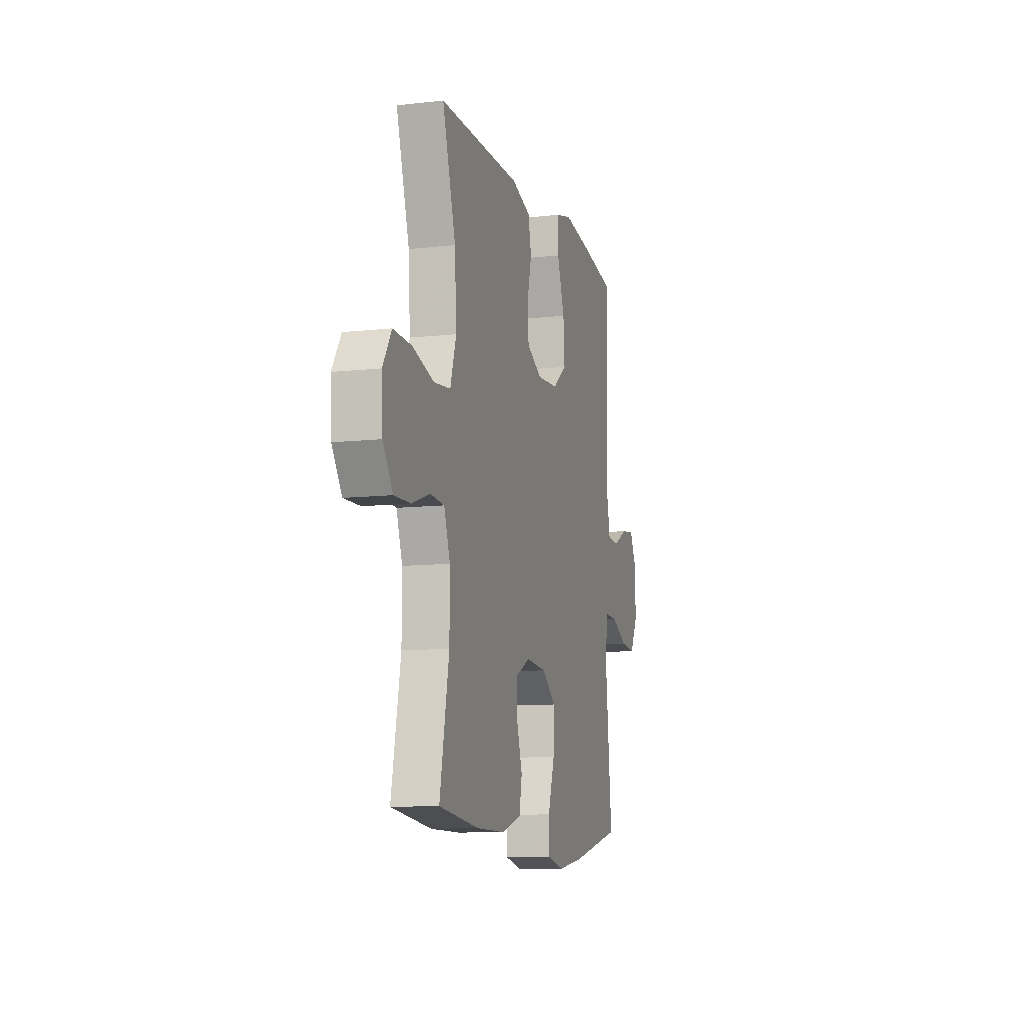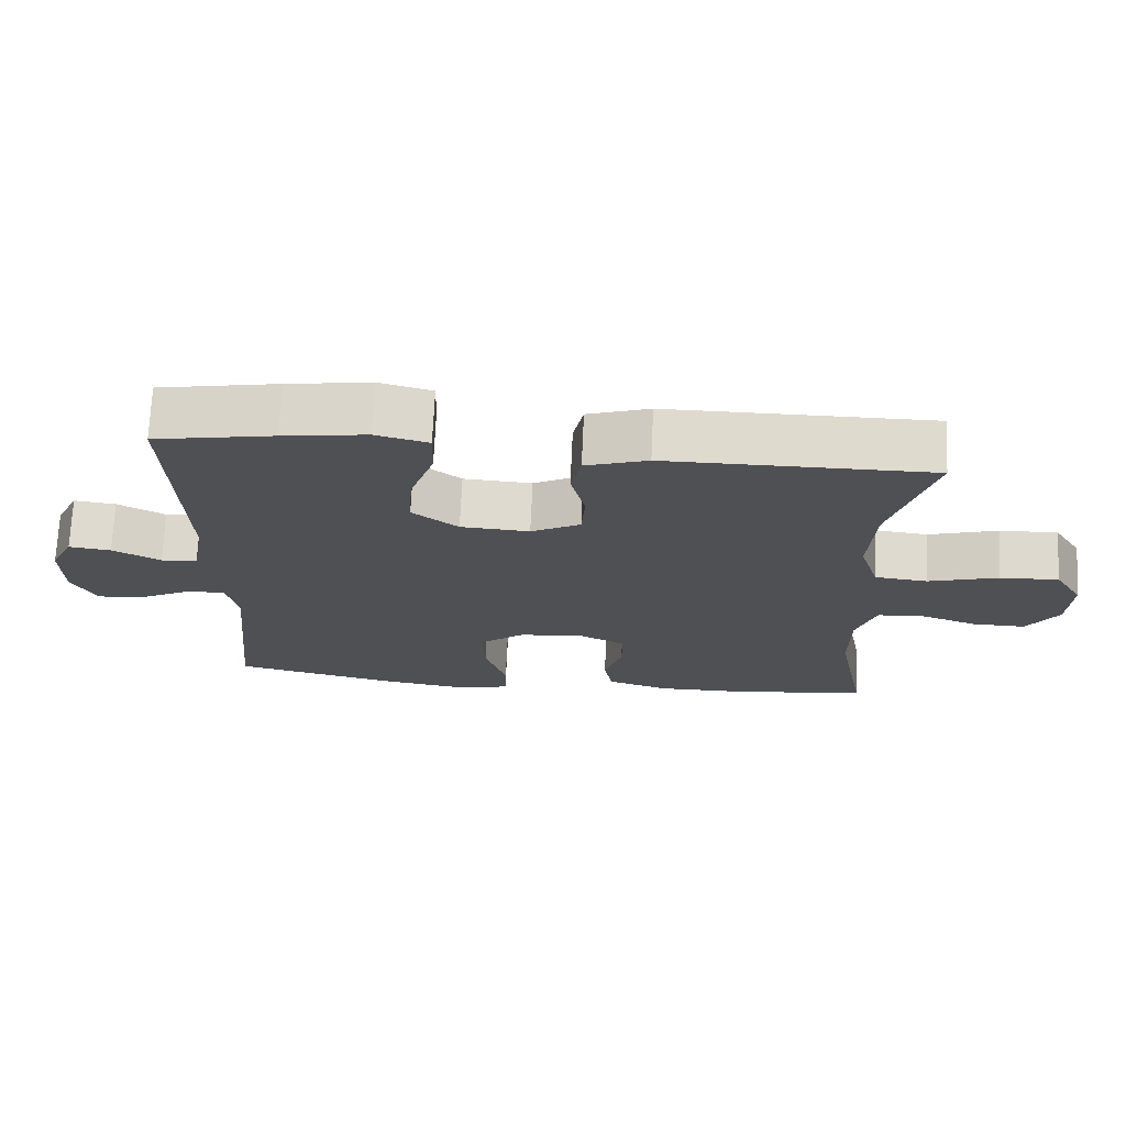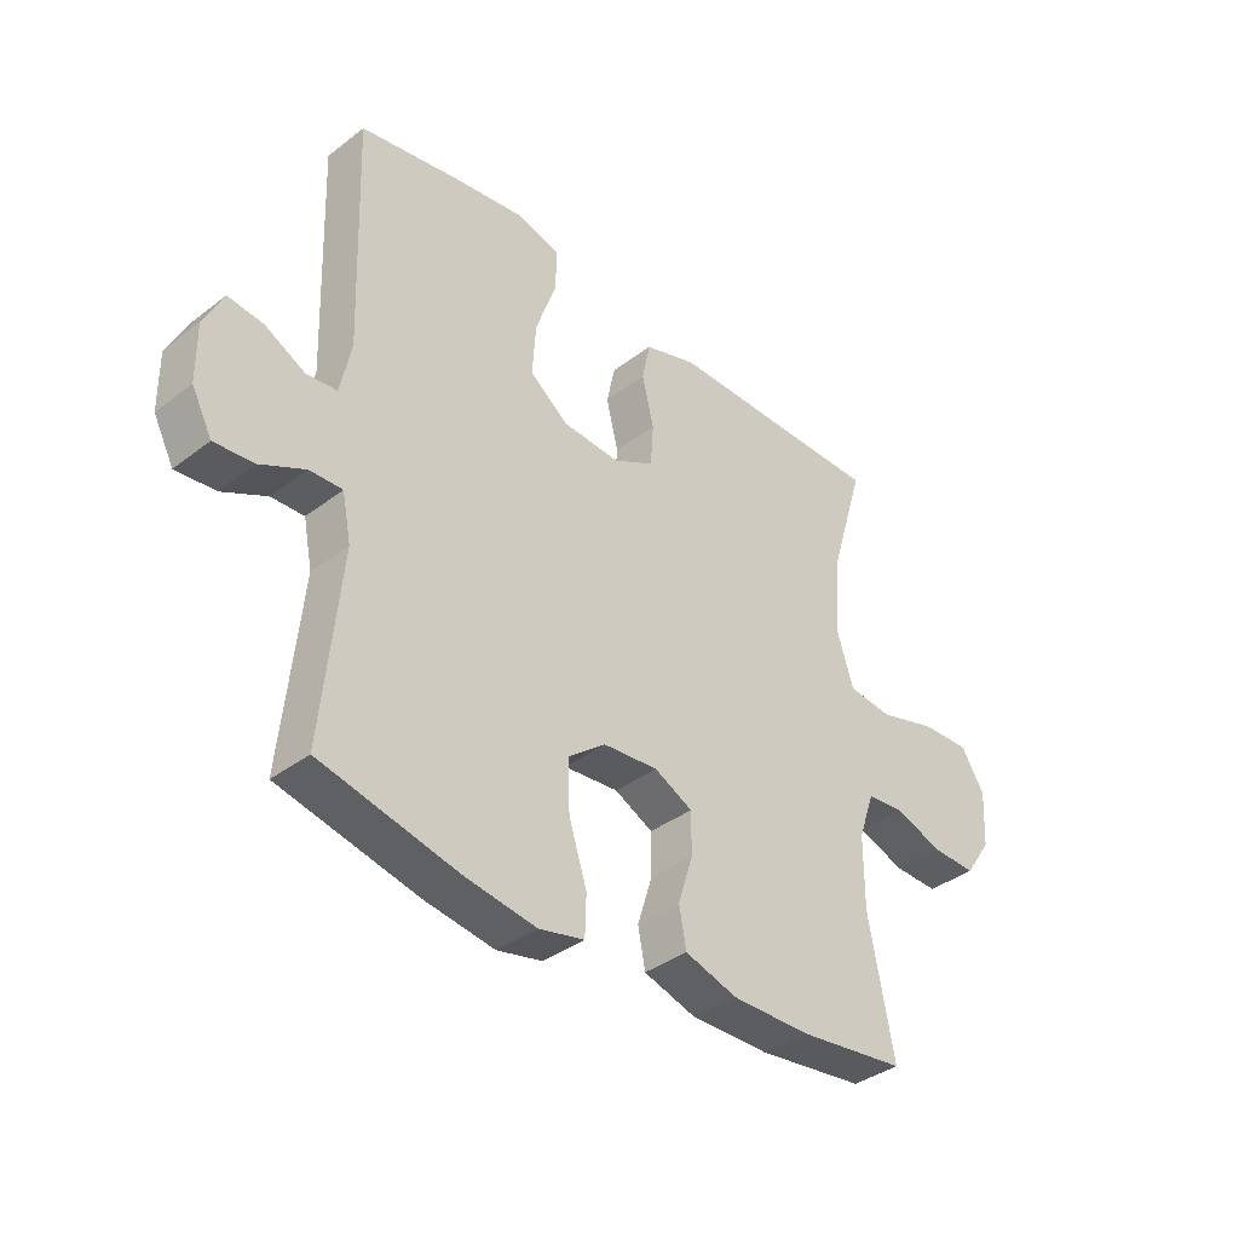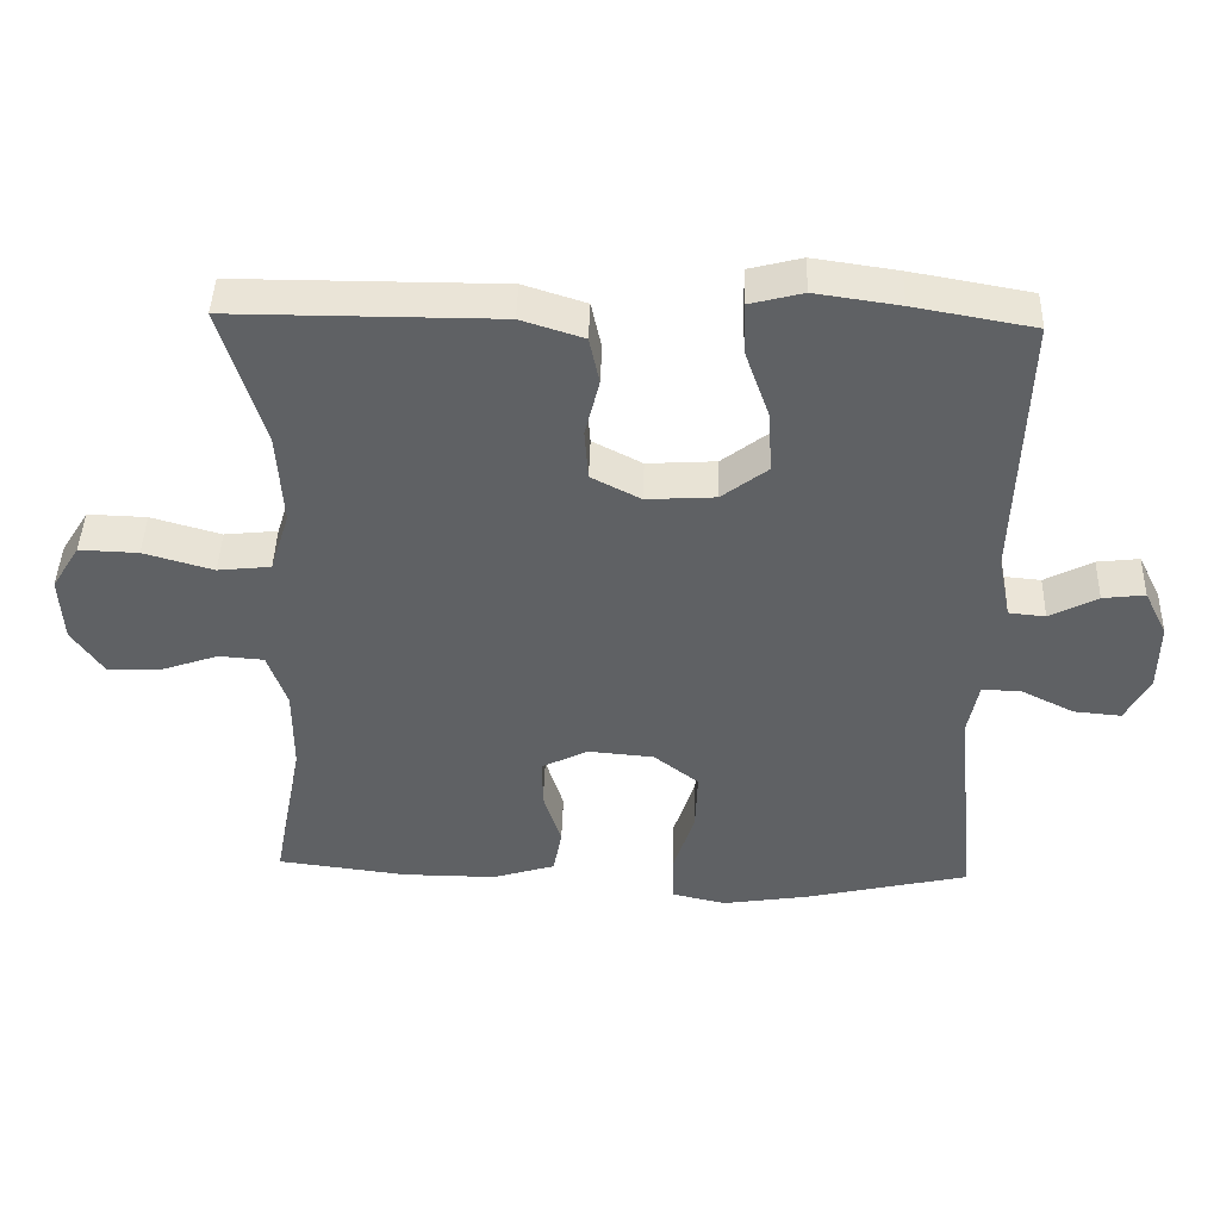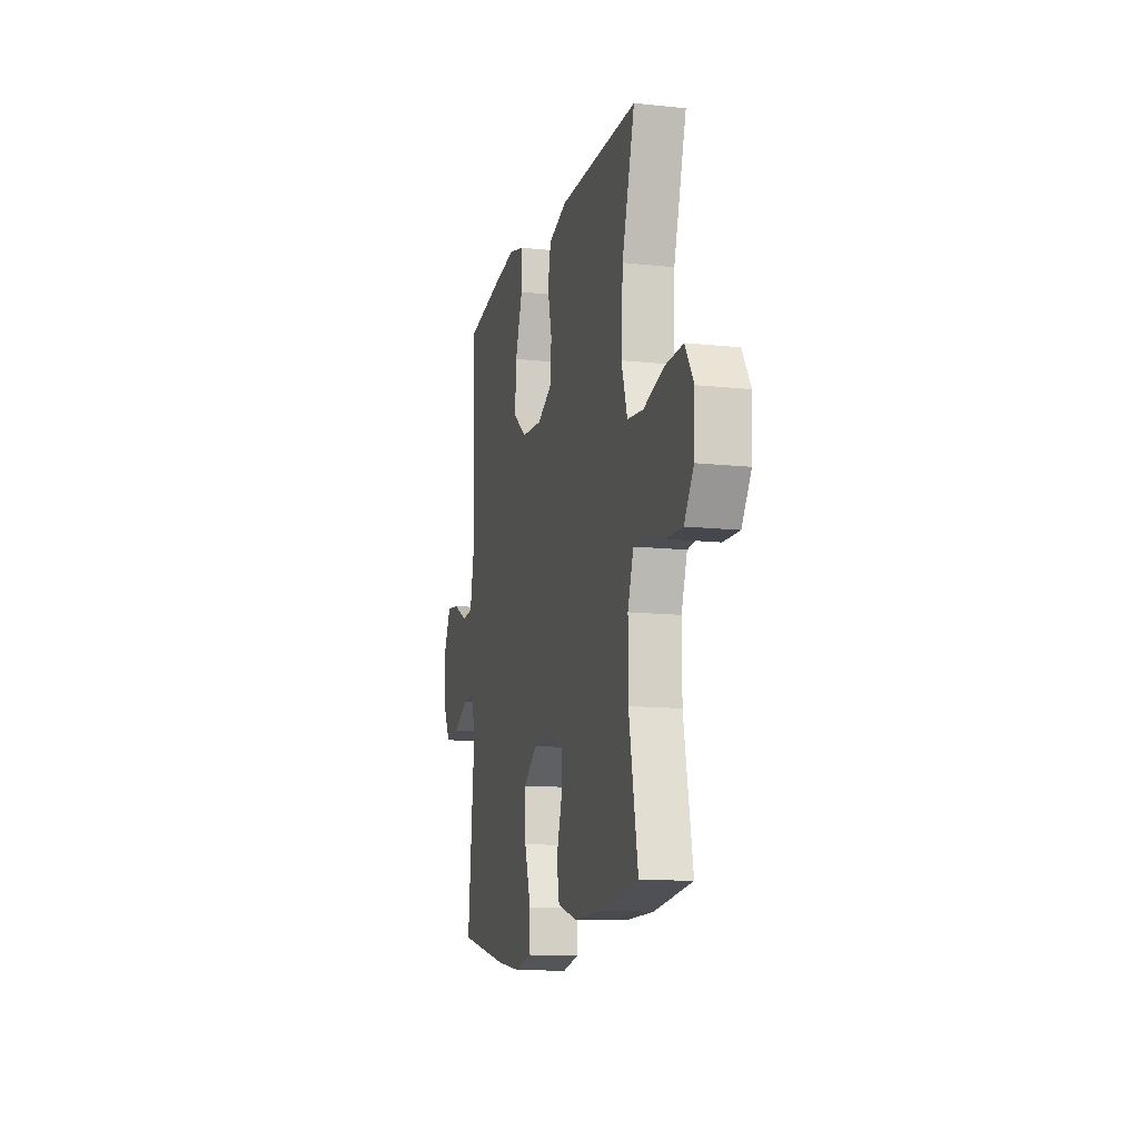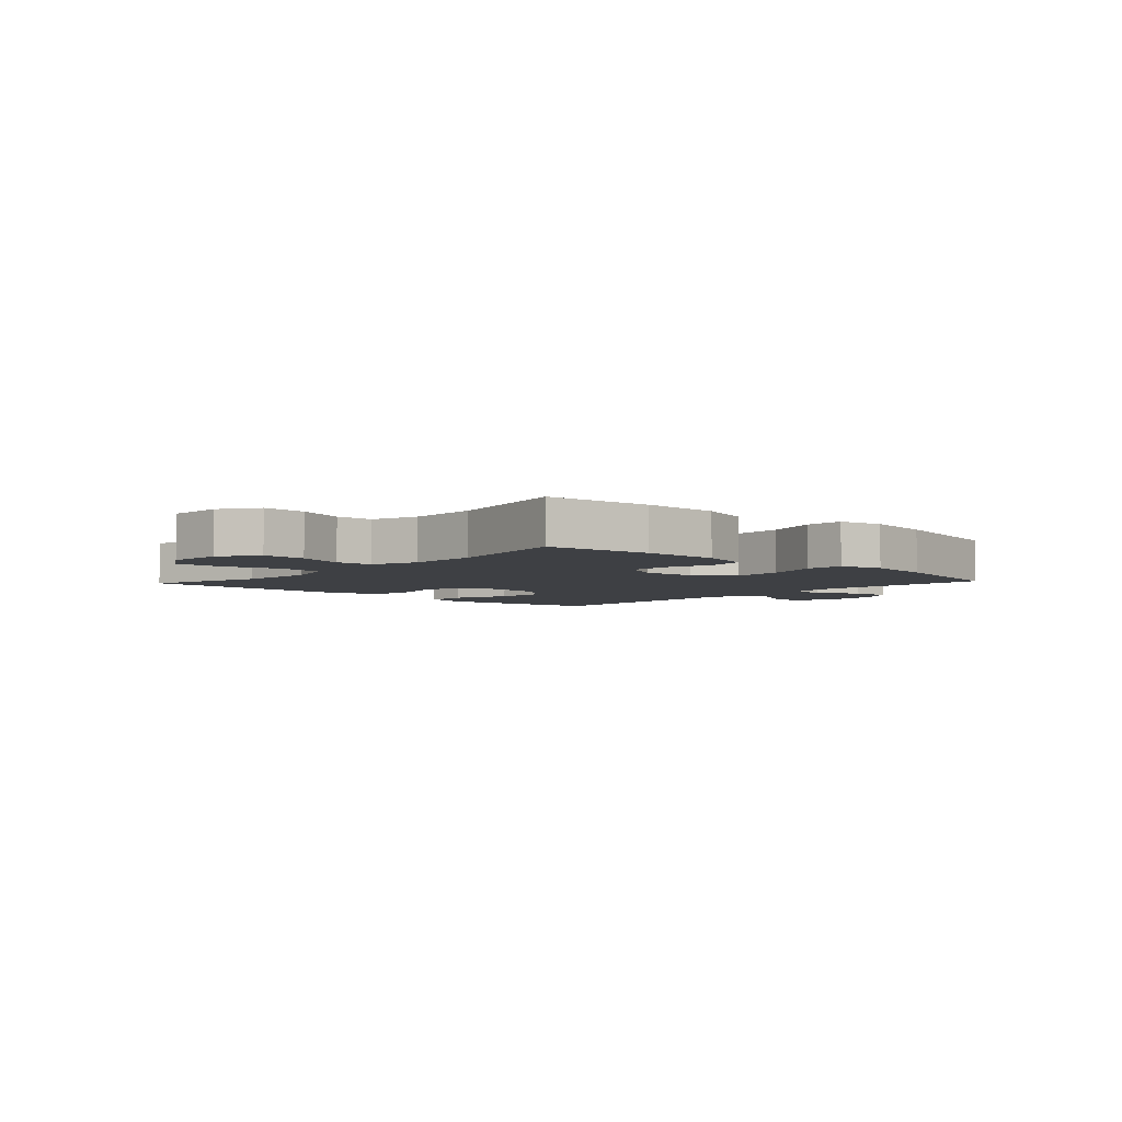
<metadata>
{"format":"obj","ext":"obj","renderer":"f3d","projection":"perspective","resolution":1024,"background":"white","views":[{"elev":-10.2,"azim":105.9,"up":"+Z"},{"elev":71.1,"azim":2.6,"up":"+Z"},{"elev":-37.4,"azim":-45.7,"up":"+Z"},{"elev":43.7,"azim":-178.3,"up":"+Z"},{"elev":-12.5,"azim":75.9,"up":"+Z"},{"elev":-4.6,"azim":137.2,"up":"+Y"}]}
</metadata>
<code>
v -0.5 0.07 -0.5
v -0.469 0.07 -0.189
v -0.484 0.07 -0.113
v -0.539 0.07 -0.115
v -0.613 0.07 -0.152
v -0.679 0.07 -0.158
v -0.713 0.07 -0.093
v -0.714 0.07 0.003
v -0.682 0.07 0.068
v -0.623 0.07 0.061
v -0.556 0.07 0.026
v -0.505 0.07 0.031
v -0.487 0.07 0.12
v -0.5 0.07 0.5
v -0.333 0.07 0.53
v -0.216 0.07 0.547
v -0.142 0.07 0.528
v -0.144 0.07 0.457
v -0.178 0.07 0.36
v -0.184 0.07 0.272
v -0.12 0.07 0.223
v -0.024 0.07 0.217
v 0.045 0.07 0.253
v 0.05 0.07 0.324
v 0.03 0.07 0.406
v 0.044 0.07 0.472
v 0.131 0.07 0.5
v 0.259 0.07 0.5
v 0.5 0.07 0.5
v 0.441 0.07 0.303
v 0.433 0.07 0.173
v 0.46 0.07 0.087
v 0.534 0.07 0.079
v 0.631 0.07 0.107
v 0.713 0.07 0.11
v 0.752 0.07 0.047
v 0.747 0.07 -0.045
v 0.703 0.07 -0.11
v 0.629 0.07 -0.108
v 0.548 0.07 -0.08
v 0.485 0.07 -0.085
v 0.458 0.07 -0.163
v 0.458 0.07 -0.282
v 0.5 0.07 -0.5
v 0.319 0.07 -0.523
v 0.188 0.07 -0.524
v 0.1 0.07 -0.497
v 0.088 0.07 -0.433
v 0.113 0.07 -0.353
v 0.113 0.07 -0.284
v 0.049 0.07 -0.252
v -0.043 0.07 -0.26
v -0.106 0.07 -0.309
v -0.103 0.07 -0.394
v -0.073 0.07 -0.487
v -0.075 0.07 -0.554
v -0.151 0.07 -0.571
v -0.268 0.07 -0.553
v -0.5 0 -0.5
v -0.469 0 -0.189
v -0.484 0 -0.113
v -0.539 0 -0.115
v -0.613 0 -0.152
v -0.679 0 -0.158
v -0.713 0 -0.093
v -0.714 0 0.003
v -0.682 0 0.068
v -0.623 0 0.061
v -0.556 0 0.026
v -0.505 0 0.031
v -0.487 0 0.12
v -0.5 0 0.5
v -0.333 0 0.53
v -0.216 0 0.547
v -0.142 0 0.528
v -0.144 0 0.457
v -0.178 0 0.36
v -0.184 0 0.272
v -0.12 0 0.223
v -0.024 0 0.217
v 0.045 0 0.253
v 0.05 0 0.324
v 0.03 0 0.406
v 0.044 0 0.472
v 0.131 0 0.5
v 0.259 0 0.5
v 0.5 0 0.5
v 0.441 0 0.303
v 0.433 0 0.173
v 0.46 0 0.087
v 0.534 0 0.079
v 0.631 0 0.107
v 0.713 0 0.11
v 0.752 0 0.047
v 0.747 0 -0.045
v 0.703 0 -0.11
v 0.629 0 -0.108
v 0.548 0 -0.08
v 0.485 0 -0.085
v 0.458 0 -0.163
v 0.458 0 -0.282
v 0.5 0 -0.5
v 0.319 0 -0.523
v 0.188 0 -0.524
v 0.1 0 -0.497
v 0.088 0 -0.433
v 0.113 0 -0.353
v 0.113 0 -0.284
v 0.049 0 -0.252
v -0.043 0 -0.26
v -0.106 0 -0.309
v -0.103 0 -0.394
v -0.073 0 -0.487
v -0.075 0 -0.554
v -0.151 0 -0.571
v -0.268 0 -0.553
f 58 1 2
f 57 58 2
f 56 57 2
f 55 56 2
f 54 55 2
f 53 54 2 3
f 52 53 3
f 51 52 3
f 47 48 49
f 46 47 49
f 45 46 49
f 44 45 49
f 43 44 49
f 42 43 49 50
f 41 42 50 51
f 38 39 40
f 37 38 40
f 36 37 40
f 35 36 40
f 34 35 40
f 33 34 40
f 32 33 40 41
f 41 51 3
f 32 41 3
f 31 32 3
f 28 29 30
f 28 30 31
f 27 28 31
f 26 27 31
f 25 26 31
f 24 25 31
f 17 18 19
f 16 17 19
f 15 16 19
f 14 15 19
f 13 14 19
f 12 13 19 20
f 9 10 11
f 8 9 11
f 7 8 11
f 6 7 11
f 5 6 11
f 4 5 11
f 4 11 12
f 12 20 21
f 4 12 21
f 3 4 21
f 23 24 31
f 22 23 31 3
f 3 21 22
f 60 59 116
f 60 116 115
f 60 115 114
f 60 114 113
f 60 113 112
f 61 60 112 111
f 61 111 110
f 61 110 109
f 107 106 105
f 107 105 104
f 107 104 103
f 107 103 102
f 107 102 101
f 108 107 101 100
f 109 108 100 99
f 98 97 96
f 98 96 95
f 98 95 94
f 98 94 93
f 98 93 92
f 98 92 91
f 99 98 91 90
f 61 109 99
f 61 99 90
f 61 90 89
f 88 87 86
f 89 88 86
f 89 86 85
f 89 85 84
f 89 84 83
f 89 83 82
f 77 76 75
f 77 75 74
f 77 74 73
f 77 73 72
f 77 72 71
f 78 77 71 70
f 69 68 67
f 69 67 66
f 69 66 65
f 69 65 64
f 69 64 63
f 69 63 62
f 70 69 62
f 79 78 70
f 79 70 62
f 79 62 61
f 89 82 81
f 61 89 81 80
f 80 79 61
f 1 59 60 2
f 2 60 61 3
f 3 61 62 4
f 4 62 63 5
f 5 63 64 6
f 6 64 65 7
f 7 65 66 8
f 8 66 67 9
f 9 67 68 10
f 10 68 69 11
f 11 69 70 12
f 12 70 71 13
f 13 71 72 14
f 14 72 73 15
f 15 73 74 16
f 16 74 75 17
f 17 75 76 18
f 18 76 77 19
f 19 77 78 20
f 20 78 79 21
f 21 79 80 22
f 22 80 81 23
f 23 81 82 24
f 24 82 83 25
f 25 83 84 26
f 26 84 85 27
f 27 85 86 28
f 28 86 87 29
f 29 87 88 30
f 30 88 89 31
f 31 89 90 32
f 32 90 91 33
f 33 91 92 34
f 34 92 93 35
f 35 93 94 36
f 36 94 95 37
f 37 95 96 38
f 38 96 97 39
f 39 97 98 40
f 40 98 99 41
f 41 99 100 42
f 42 100 101 43
f 43 101 102 44
f 44 102 103 45
f 45 103 104 46
f 46 104 105 47
f 47 105 106 48
f 48 106 107 49
f 49 107 108 50
f 50 108 109 51
f 51 109 110 52
f 52 110 111 53
f 53 111 112 54
f 54 112 113 55
f 55 113 114 56
f 56 114 115 57
f 57 115 116 58
f 58 116 59 1

</code>
